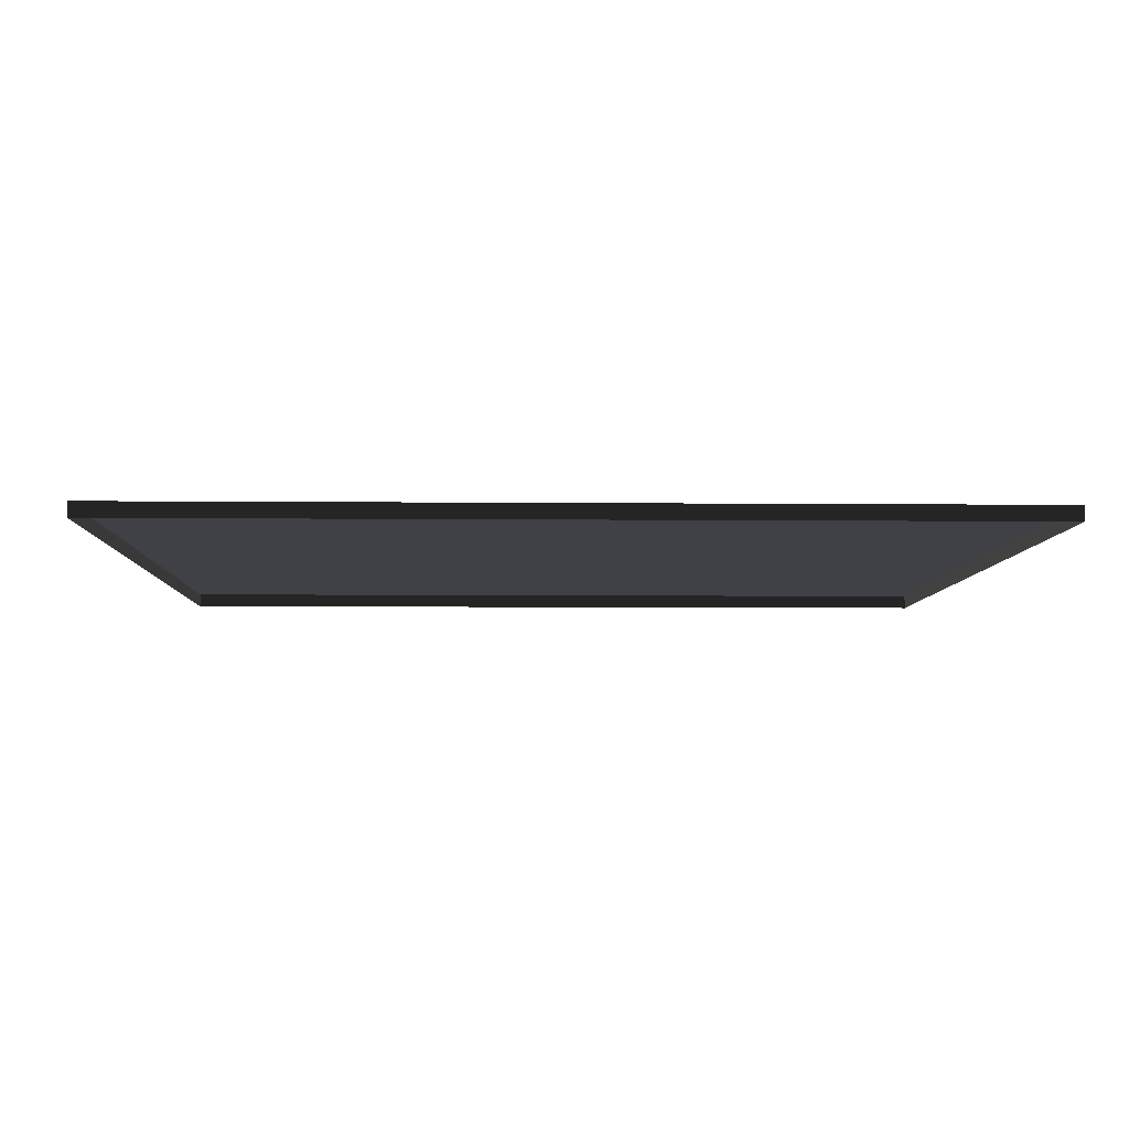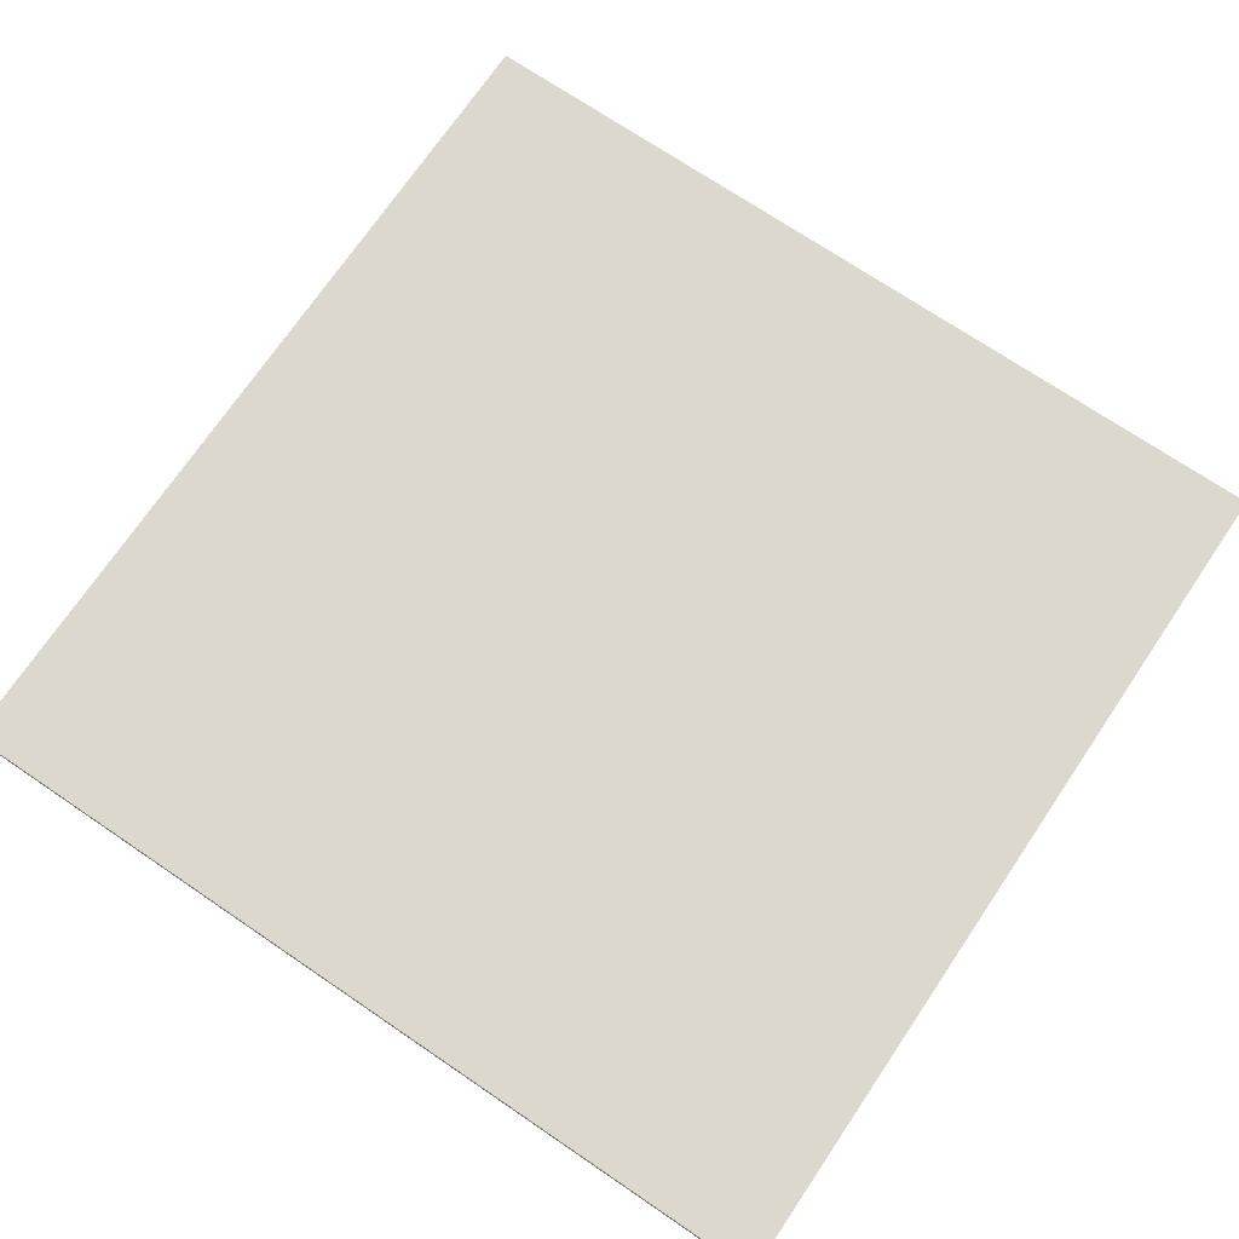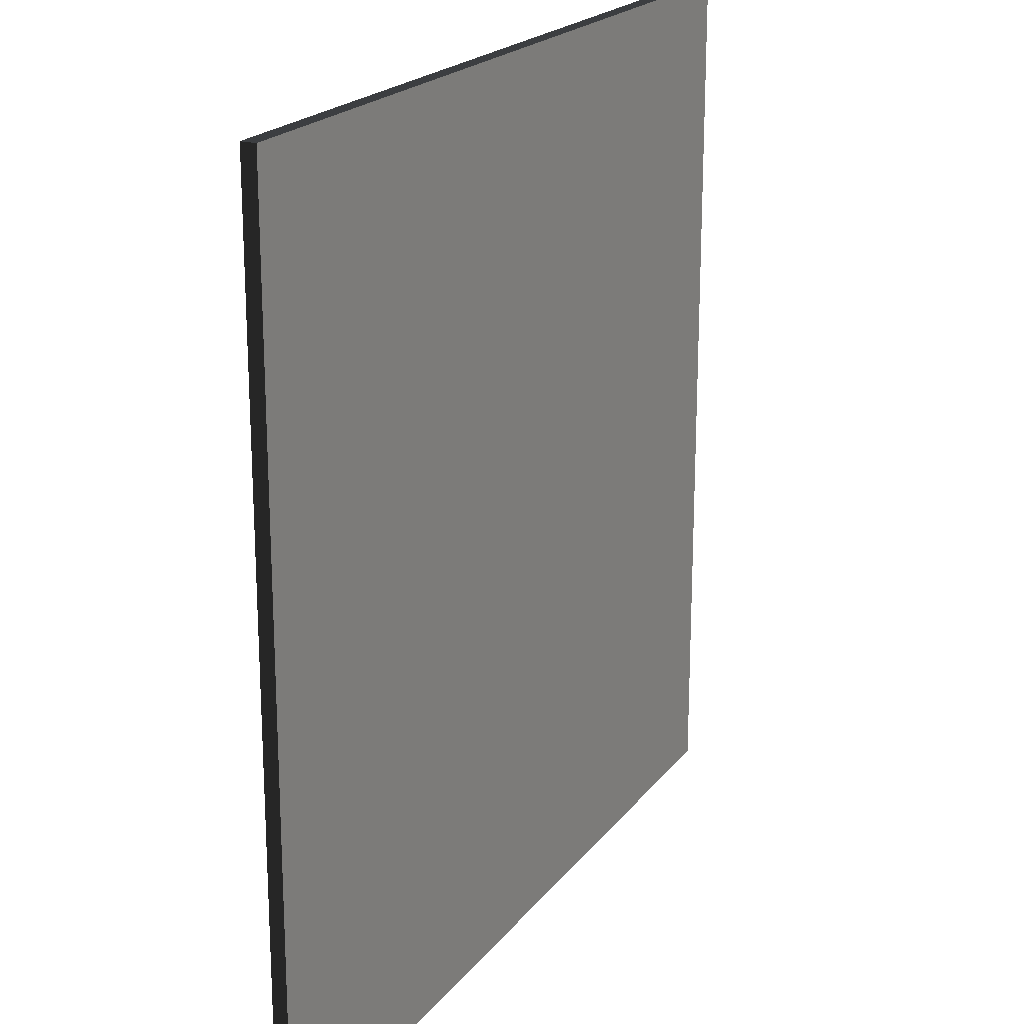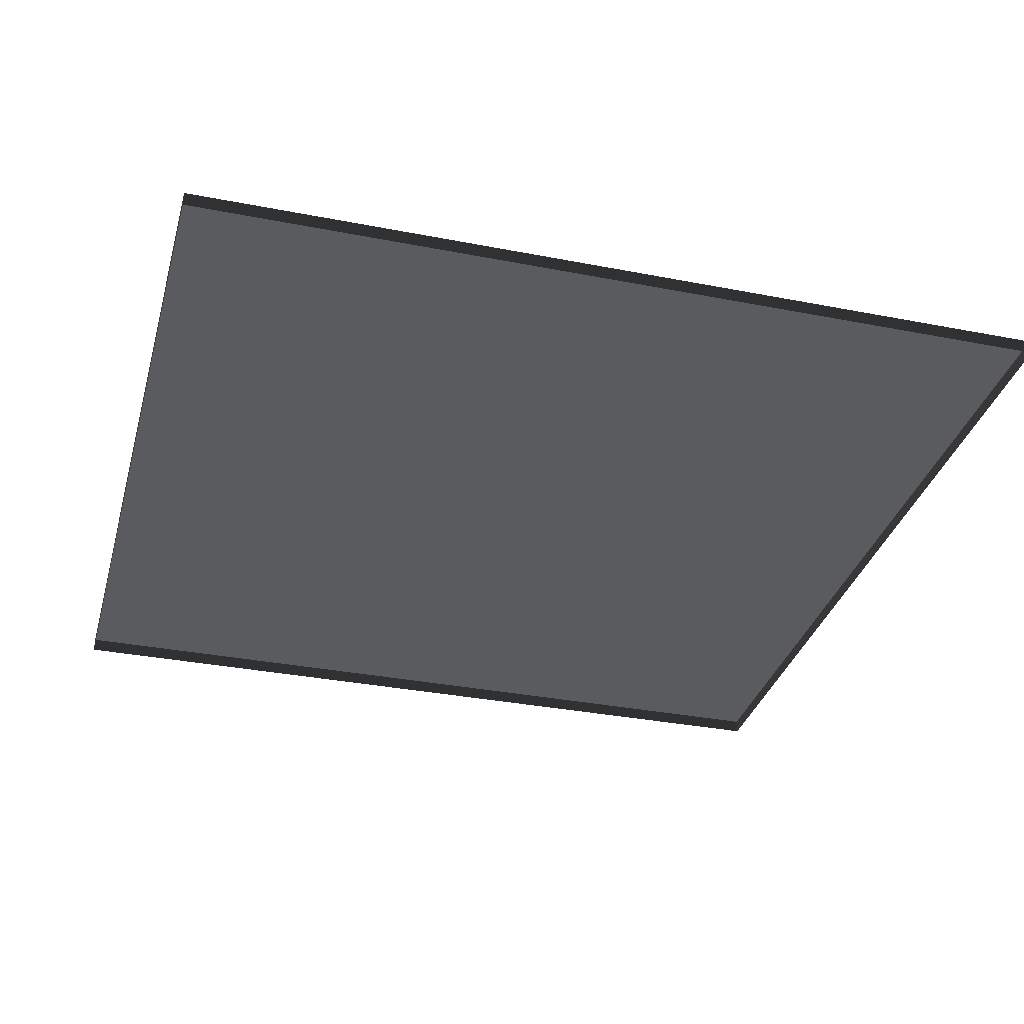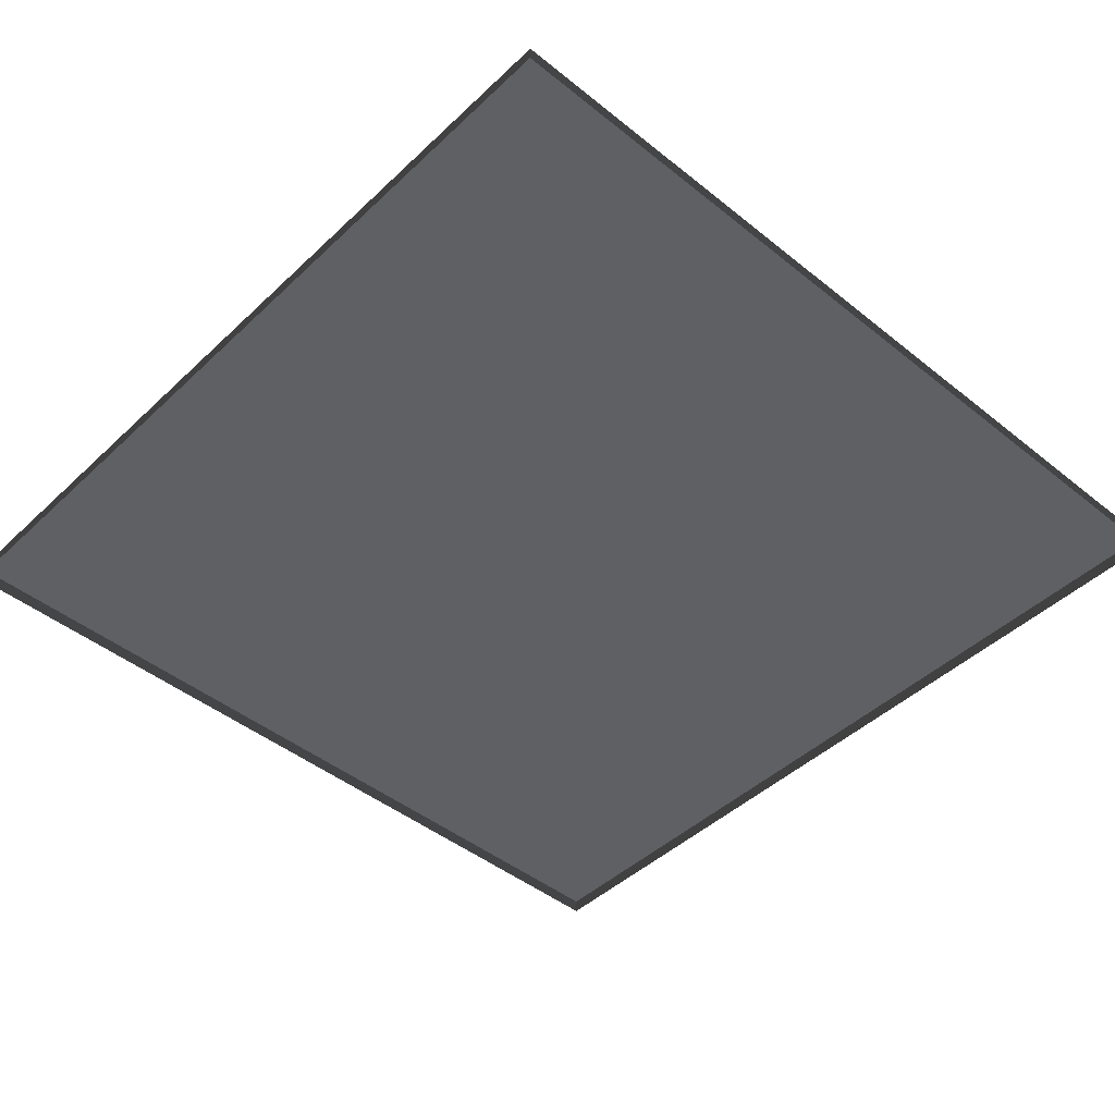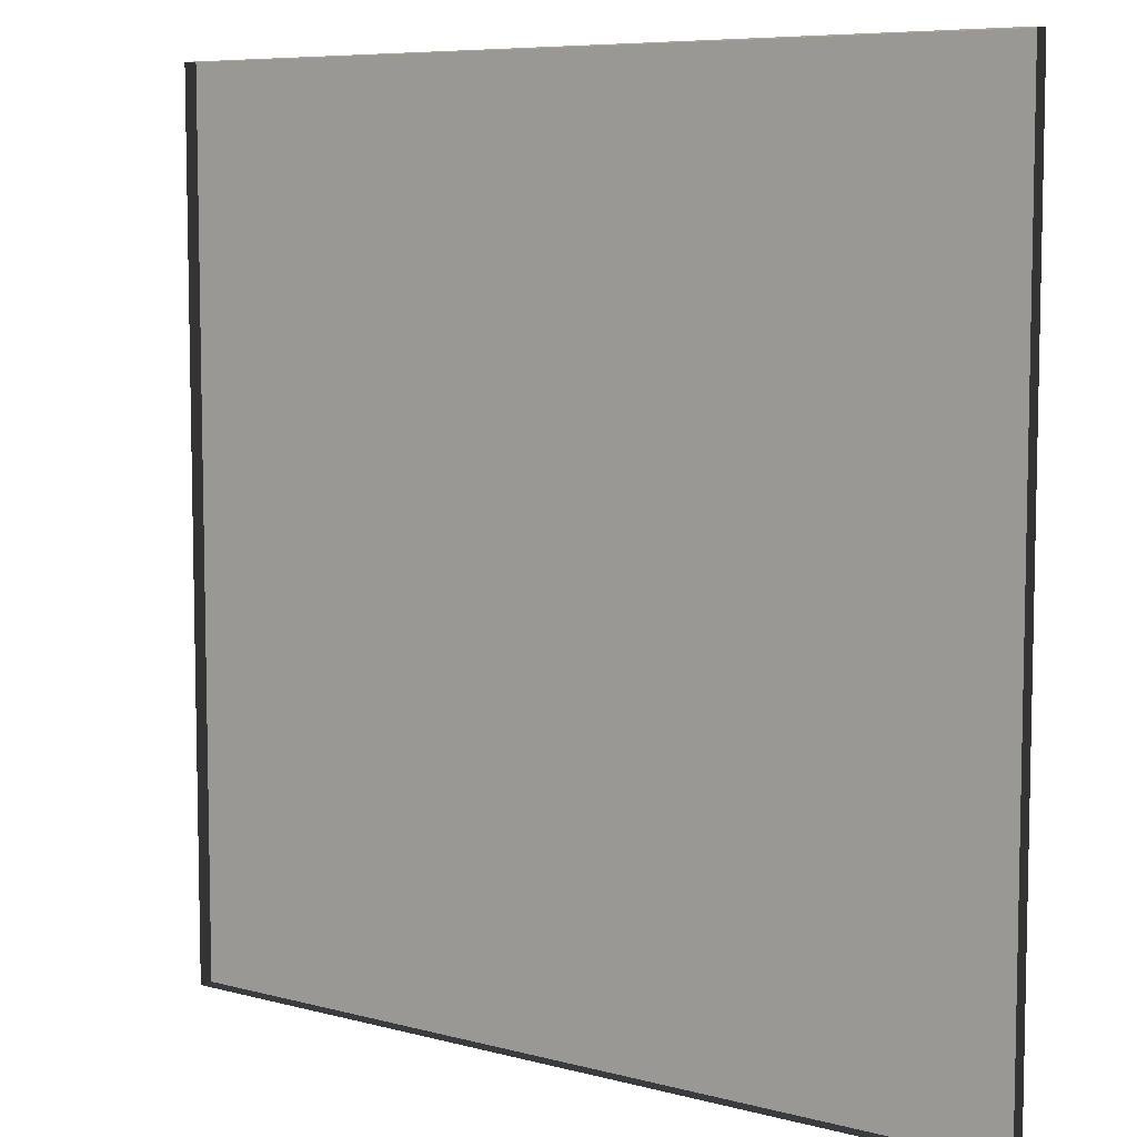
<metadata>
{"format":"obj","ext":"obj","renderer":"f3d","projection":"perspective","resolution":1024,"background":"white","views":[{"elev":-6.0,"azim":178.3,"up":"+Y"},{"elev":72.1,"azim":-55.9,"up":"+Y"},{"elev":20.4,"azim":116.5,"up":"+Z"},{"elev":-33.4,"azim":165.0,"up":"+Y"},{"elev":-45.2,"azim":-132.8,"up":"+Y"},{"elev":7.4,"azim":37.0,"up":"+Z"}]}
</metadata>
<code>
v 3 -4.995e-06 -2.873e-06
v -3.234e-06 0.04999 -3.078e-06
v -3.234e-06 -4.995e-06 -3.076e-06
v 3 0.04999 -2.875e-06
v 3 -5.733e-06 3
v -3.207e-06 0.04999 3
v 3 0.04999 3
v -3.207e-06 -5.733e-06 3
v -3.207e-06 -5.733e-06 3
v -3.234e-06 0.04999 -3.078e-06
v -3.207e-06 0.04999 3
v -3.234e-06 -4.995e-06 -3.076e-06
v 3 0.04999 3
v 3 -4.995e-06 -2.873e-06
v 3 -5.733e-06 3
v 3 0.04999 -2.875e-06
v -3.207e-06 0.04999 3
v 3 0.04999 -2.875e-06
v 3 0.04999 3
v -3.234e-06 0.04999 -3.078e-06
g floor_3x3m_40_9680_289
f 1 3 2
f 2 4 1
f 5 7 6
f 6 8 5
f 9 11 10
f 10 12 9
f 13 15 14
f 14 16 13
f 17 19 18
f 18 20 17

</code>
